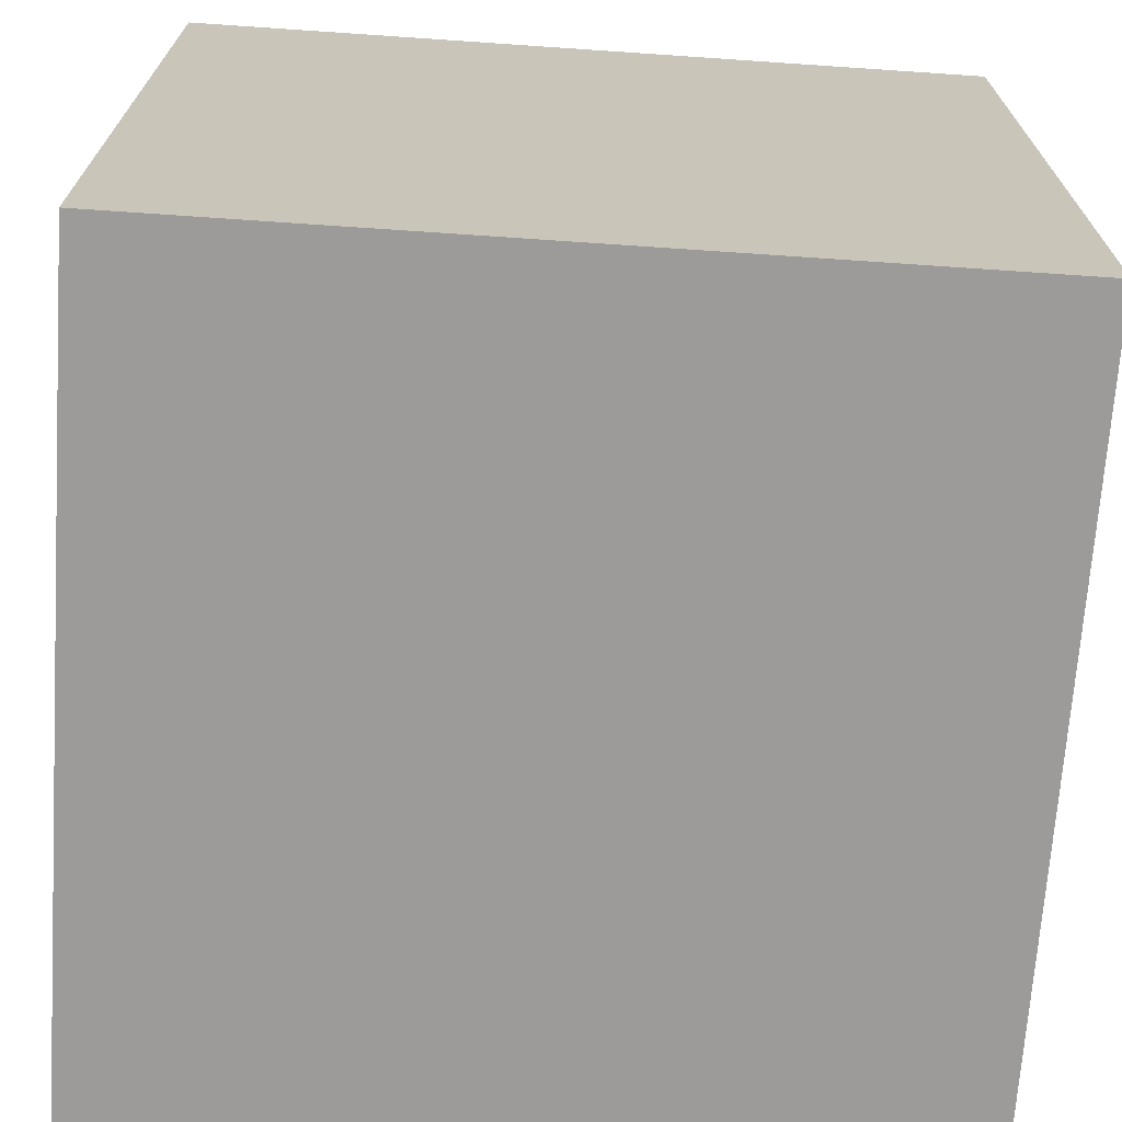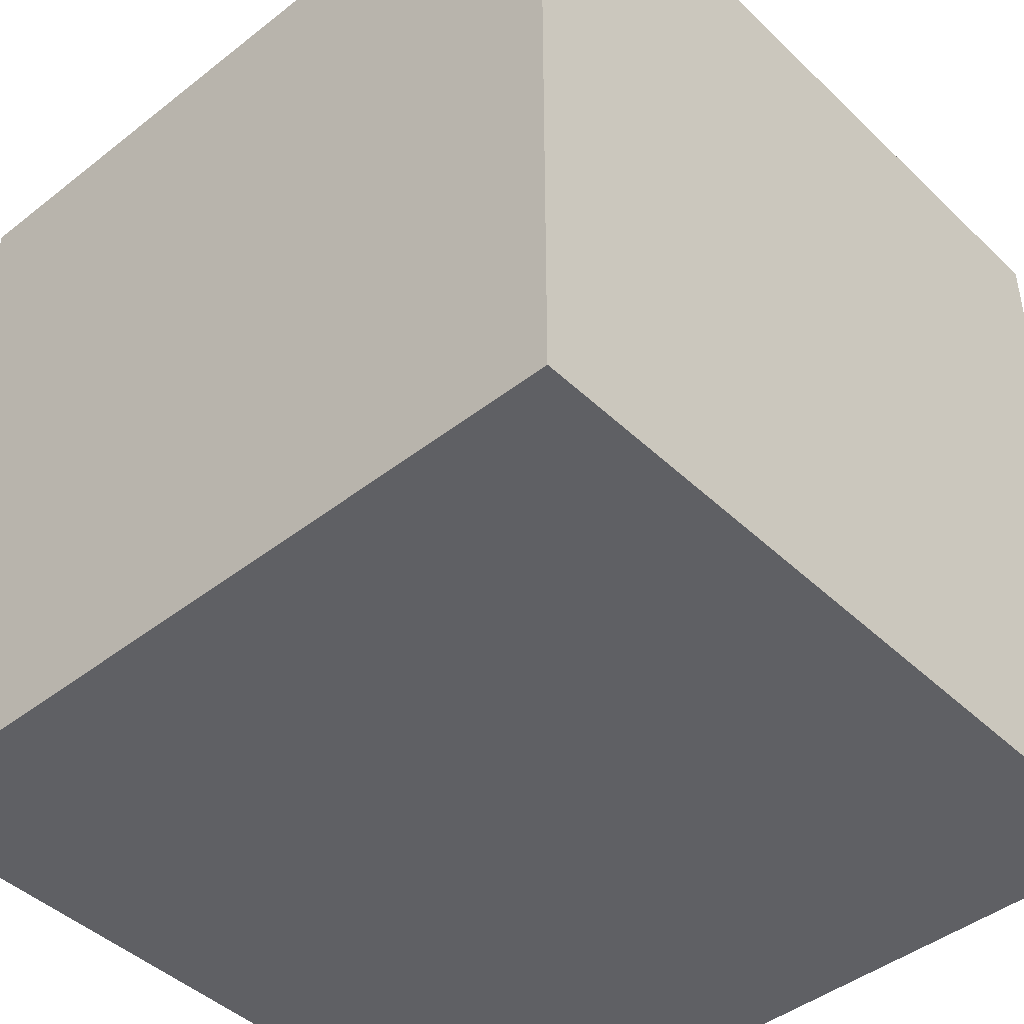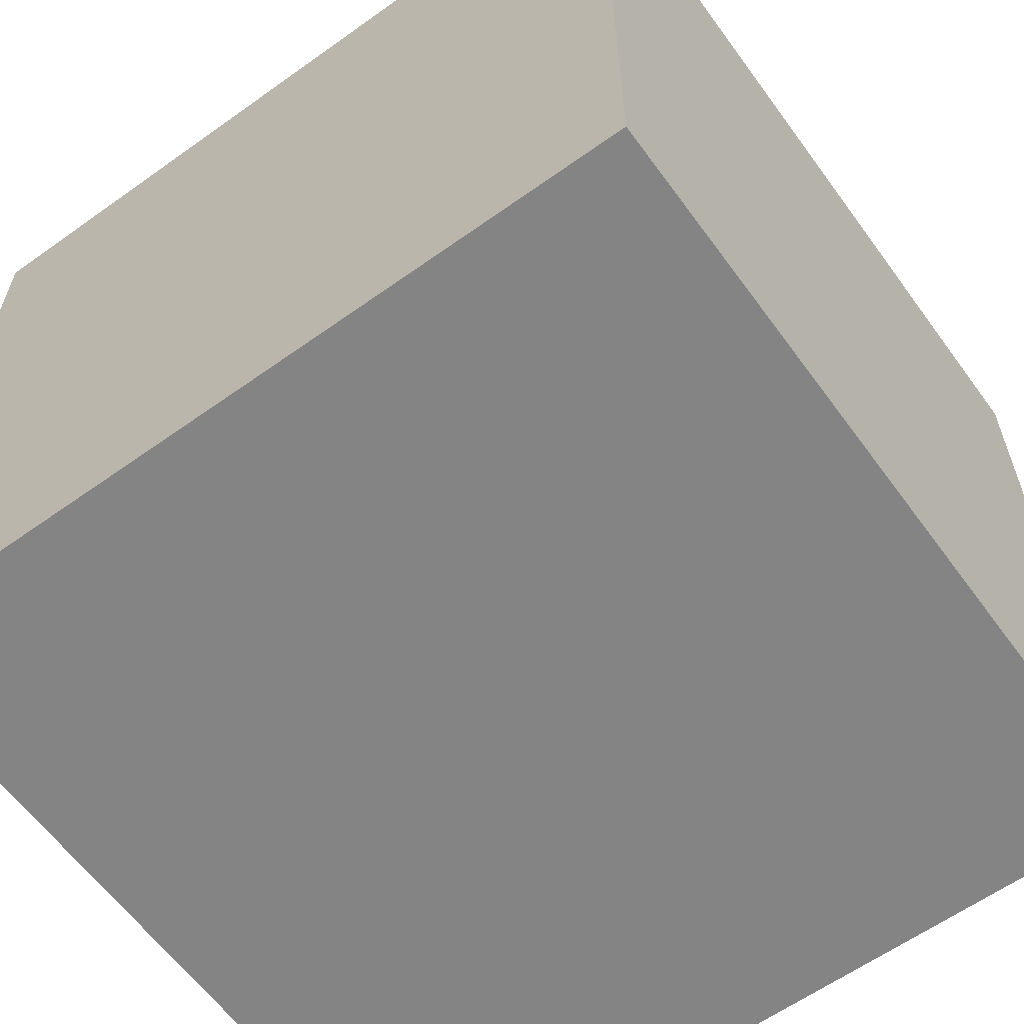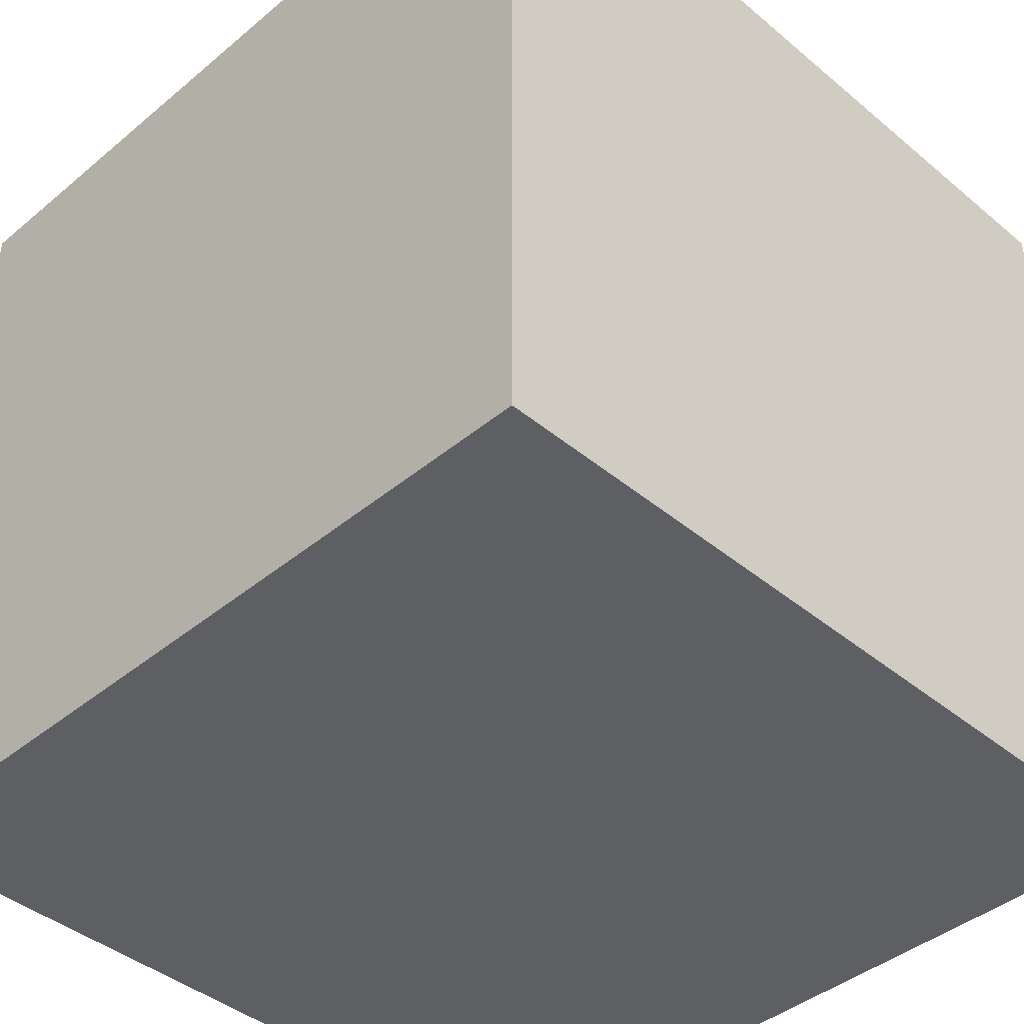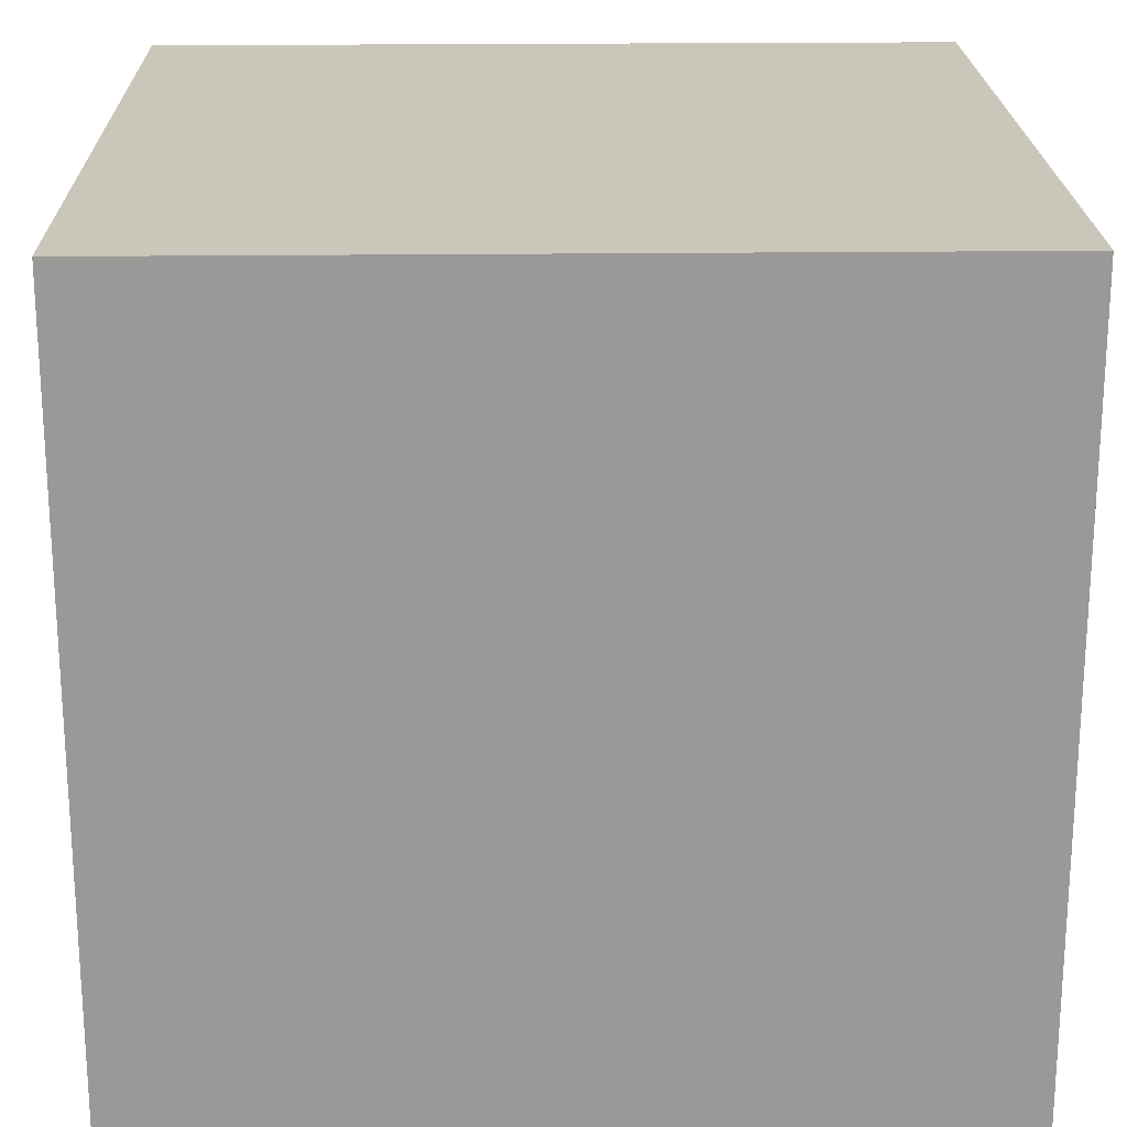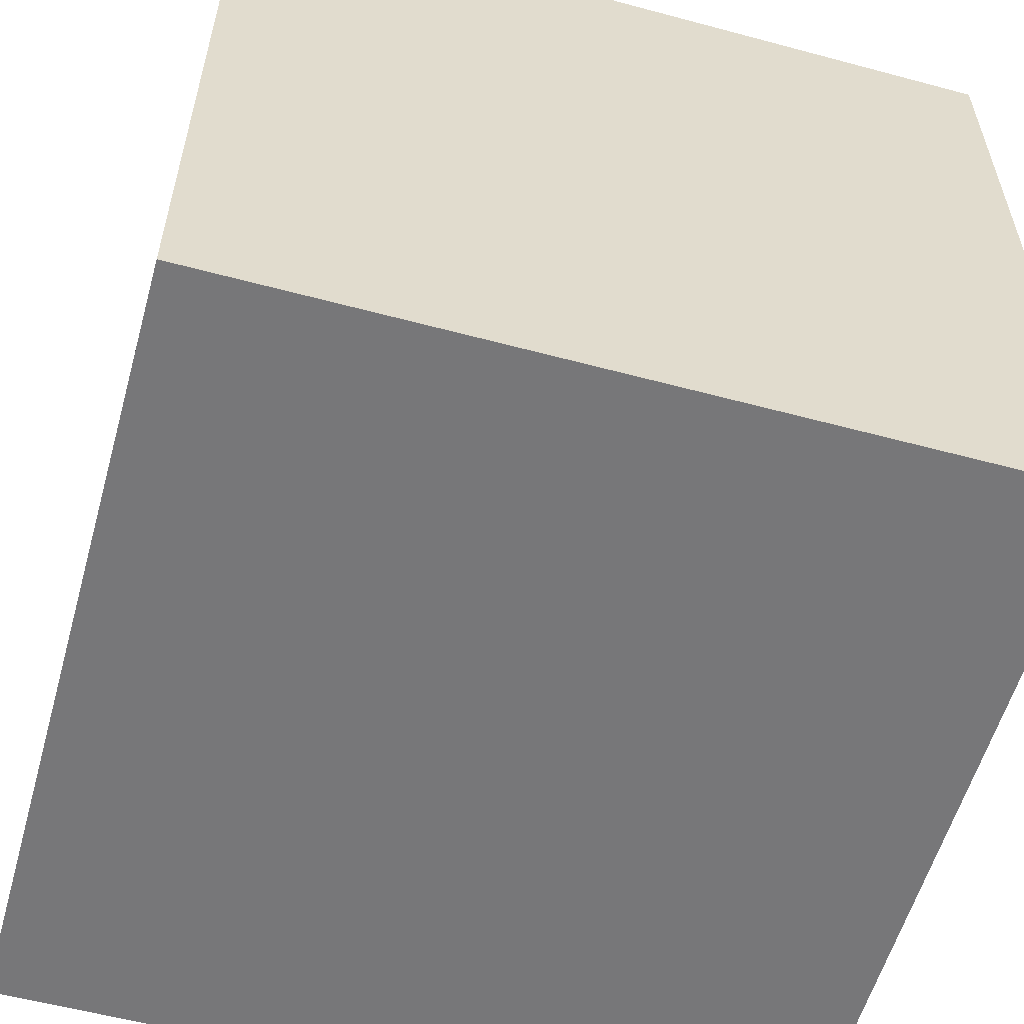
<metadata>
{"format":"obj","ext":"obj","renderer":"f3d","projection":"perspective","resolution":1024,"background":"white","views":[{"elev":-69.8,"azim":176.1,"up":"+Z"},{"elev":-44.5,"azim":132.3,"up":"+Z"},{"elev":-61.4,"azim":36.0,"up":"+Z"},{"elev":-41.9,"azim":45.0,"up":"+Y"},{"elev":21.1,"azim":-91.2,"up":"+Z"},{"elev":-57.2,"azim":-15.6,"up":"+Z"}]}
</metadata>
<code>
o Cube
v 2 -2 -2
v 2 -2 2
v -2 -2 2
v -2 -2 -2
v 2 2 -2
v 2 2 2
v -2 2 2
v -2 2 -2
v 2 -2 0
v 0 -2 -2
v 2 0 -2
v 0 -2 2
v 2 0 2
v -2 -2 -1e-06
v -2 0 2
v -2 0 -2
v 2 2 1e-06
v 0 2 -2
v -1e-06 2 2
v -2 2 -0
v 0 0 -2
v -2 0 -0
v -1e-06 0 2
v 2 0 1e-06
v -0 2 0
v 0 -2 -0
v 2 -2 1
v -1 -2 -2
v 2 1 -2
v -1 -2 2
v 2 1 2
v -2 -2 -1
v -2 1 2
v -2 1 -2
v 2 2 1
v -1 2 -2
v -1 2 2
v -2 2 -1
v 2 -2 -1
v 1 -2 -2
v 2 -1 -2
v 1 -2 2
v 2 -1 2
v -2 -2 1
v -2 -1 2
v -2 -1 -2
v 2 2 -1
v 1 2 -2
v 1 2 2
v -2 2 1
v -1 0 -2
v 1 0 -2
v 0 1 -2
v 0 -1 -2
v -2 0 -1
v -2 0 1
v -2 -1 -1e-06
v -2 1 -0
v -1 0 2
v 1 0 2
v -0 -1 2
v -1e-06 1 2
v 2 0 1
v 2 0 -1
v 2 -1 0
v 2 1 1e-06
v -1e-06 2 1
v 0 2 -1
v 1 2 1e-06
v -1 2 0
v -1 -2 -0
v 1 -2 -0
v 0 -2 -1
v 0 -2 1
v 1 -2 1
v 1 -2 -1
v -1 -2 -1
v -1 2 -1
v 1 2 -1
v 1 2 1
v 2 1 -1
v 2 -1 -1
v 2 -1 1
v 1 1 2
v 1 -1 2
v -1 -1 2
v -2 1 1
v -2 -1 1
v -2 -1 -1
v 1 -1 -2
v 1 1 -2
v -1 1 -2
v -1 -1 -2
v -2 1 -1
v -1 1 2
v 2 1 1
v -1 2 1
v -1 -2 1
f 30 44 98
f 50 37 97
f 35 31 96
f 37 33 95
f 38 34 94
f 28 46 93
f 51 34 92
f 52 53 91
f 40 54 90
f 55 46 89
f 56 57 88
f 50 58 87
f 59 45 86
f 60 61 85
f 49 62 84
f 63 43 83
f 64 65 82
f 47 66 81
f 67 49 80
f 68 69 79
f 38 70 78
f 71 32 77
f 72 73 76
f 42 74 75
f 75 26 72
f 27 72 9
f 2 75 27
f 76 10 40
f 39 40 1
f 9 76 39
f 77 4 28
f 73 28 10
f 26 77 73
f 78 25 68
f 36 68 18
f 8 78 36
f 79 17 47
f 48 47 5
f 18 79 48
f 80 6 35
f 69 35 17
f 25 80 69
f 81 24 64
f 29 64 11
f 5 81 29
f 82 9 39
f 41 39 1
f 11 82 41
f 83 2 27
f 65 27 9
f 24 83 65
f 84 23 60
f 31 60 13
f 6 84 31
f 85 12 42
f 43 42 2
f 13 85 43
f 86 3 30
f 61 30 12
f 23 86 61
f 87 22 56
f 33 56 15
f 7 87 33
f 88 14 44
f 45 44 3
f 15 88 45
f 89 4 32
f 57 32 14
f 22 89 57
f 90 21 52
f 41 52 11
f 1 90 41
f 91 18 48
f 29 48 5
f 11 91 29
f 92 8 36
f 53 36 18
f 21 92 53
f 93 16 51
f 54 51 21
f 10 93 54
f 94 16 55
f 58 55 22
f 20 94 58
f 95 15 59
f 62 59 23
f 19 95 62
f 96 13 63
f 66 63 24
f 17 96 66
f 97 19 67
f 70 67 25
f 20 97 70
f 98 14 71
f 74 71 26
f 12 98 74
f 30 3 44
f 50 7 37
f 35 6 31
f 37 7 33
f 38 8 34
f 28 4 46
f 51 16 34
f 52 21 53
f 40 10 54
f 55 16 46
f 56 22 57
f 50 20 58
f 59 15 45
f 60 23 61
f 49 19 62
f 63 13 43
f 64 24 65
f 47 17 66
f 67 19 49
f 68 25 69
f 38 20 70
f 71 14 32
f 72 26 73
f 42 12 74
f 75 74 26
f 27 75 72
f 2 42 75
f 76 73 10
f 39 76 40
f 9 72 76
f 77 32 4
f 73 77 28
f 26 71 77
f 78 70 25
f 36 78 68
f 8 38 78
f 79 69 17
f 48 79 47
f 18 68 79
f 80 49 6
f 69 80 35
f 25 67 80
f 81 66 24
f 29 81 64
f 5 47 81
f 82 65 9
f 41 82 39
f 11 64 82
f 83 43 2
f 65 83 27
f 24 63 83
f 84 62 23
f 31 84 60
f 6 49 84
f 85 61 12
f 43 85 42
f 13 60 85
f 86 45 3
f 61 86 30
f 23 59 86
f 87 58 22
f 33 87 56
f 7 50 87
f 88 57 14
f 45 88 44
f 15 56 88
f 89 46 4
f 57 89 32
f 22 55 89
f 90 54 21
f 41 90 52
f 1 40 90
f 91 53 18
f 29 91 48
f 11 52 91
f 92 34 8
f 53 92 36
f 21 51 92
f 93 46 16
f 54 93 51
f 10 28 93
f 94 34 16
f 58 94 55
f 20 38 94
f 95 33 15
f 62 95 59
f 19 37 95
f 96 31 13
f 66 96 63
f 17 35 96
f 97 37 19
f 70 97 67
f 20 50 97
f 98 44 14
f 74 98 71
f 12 30 98

</code>
